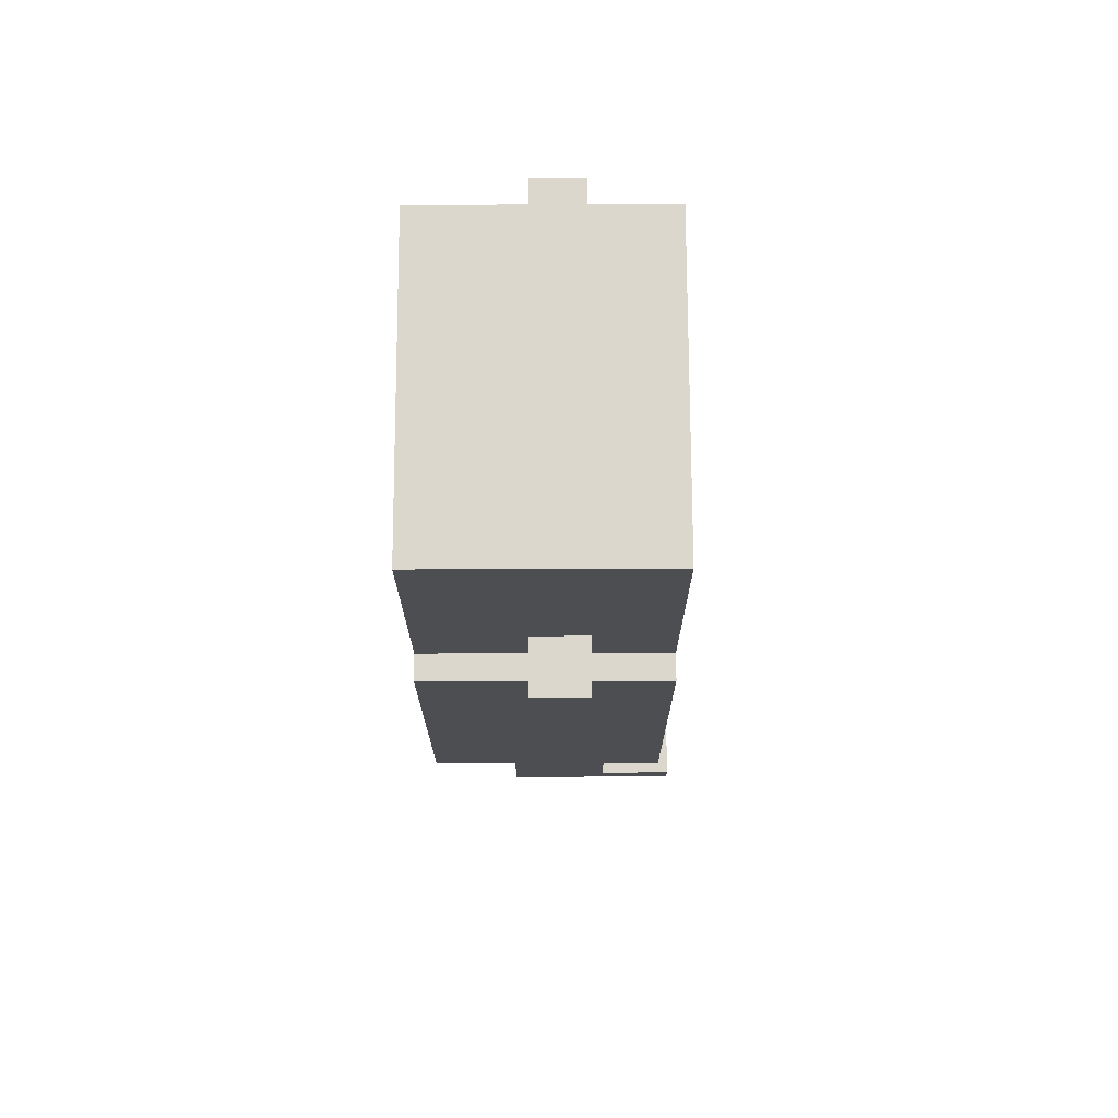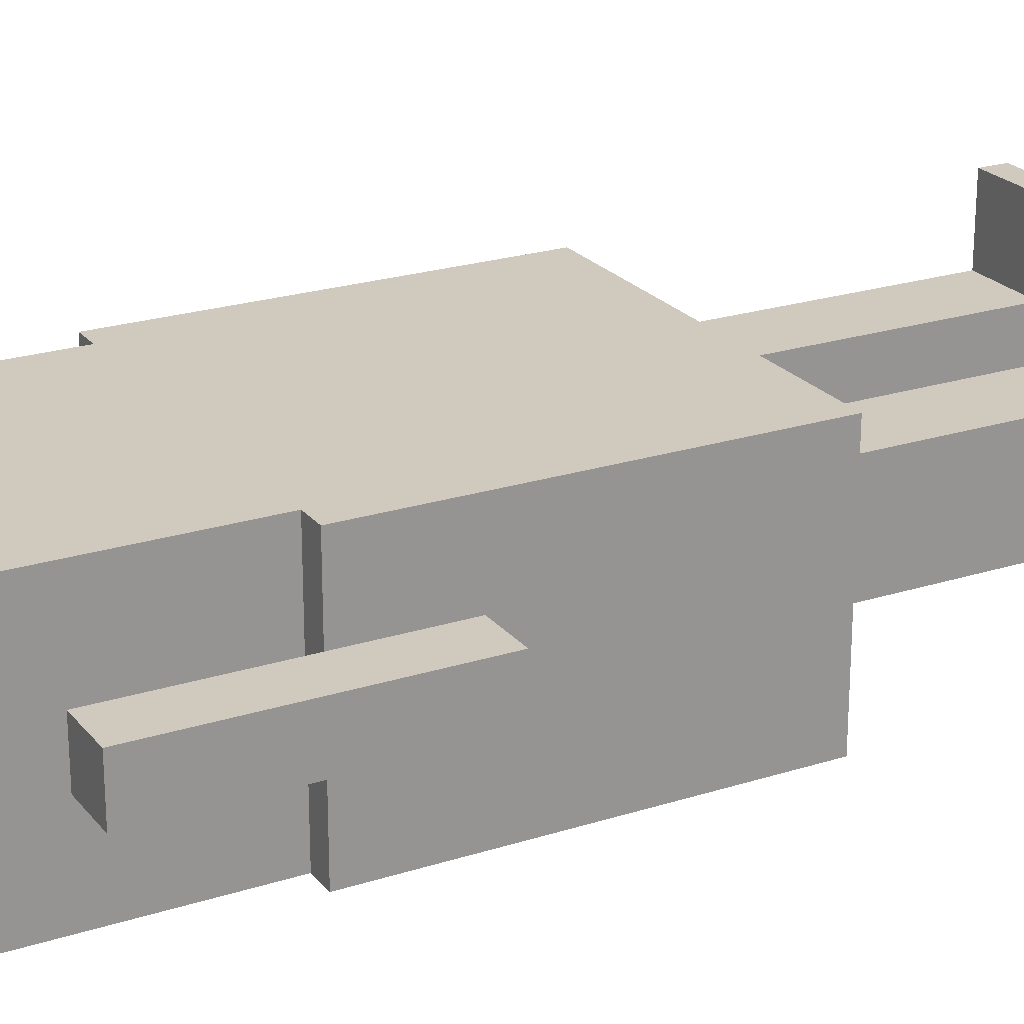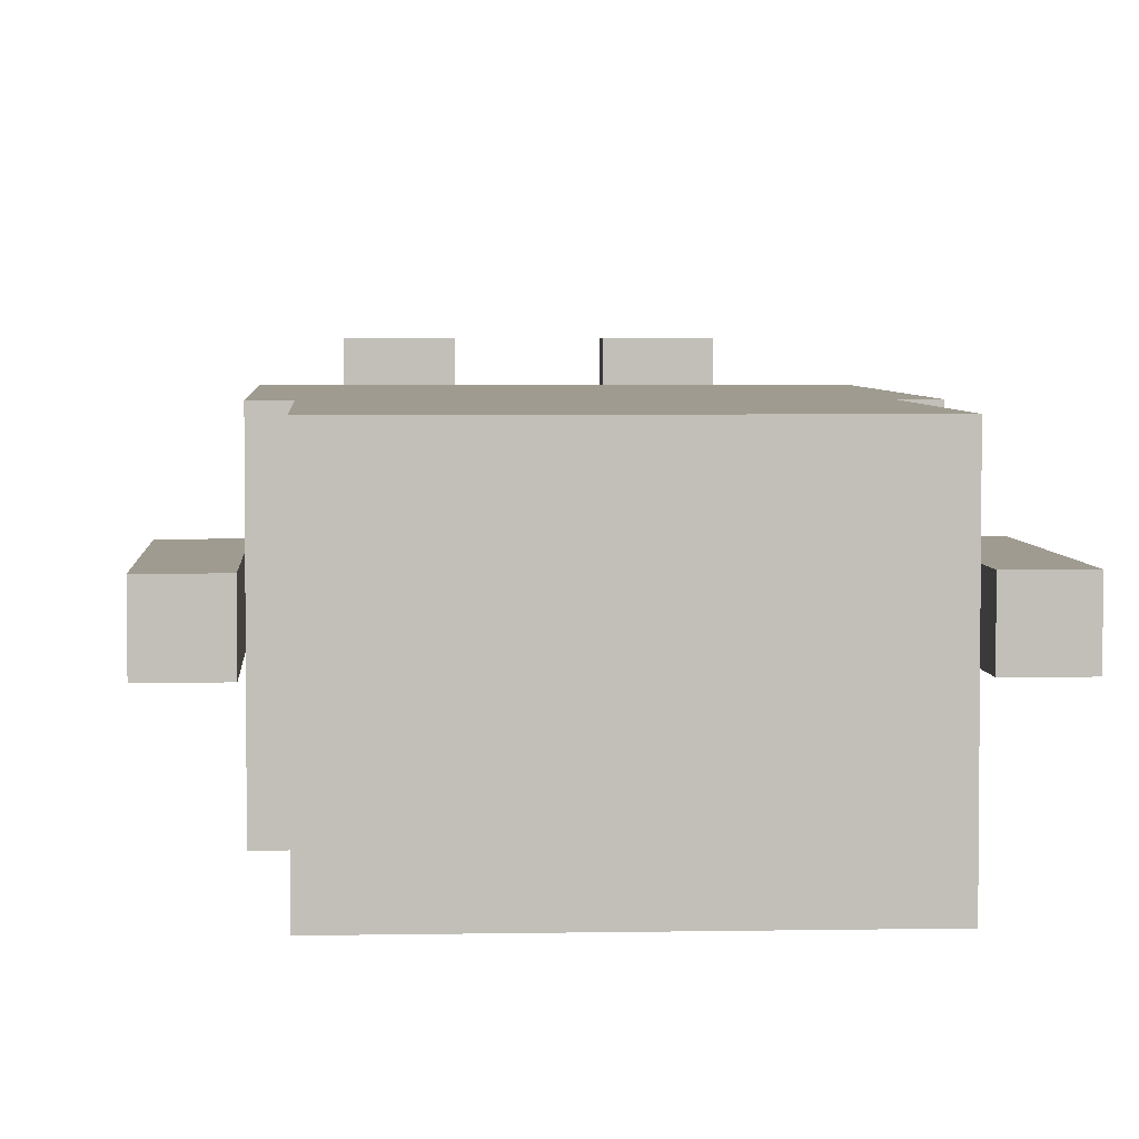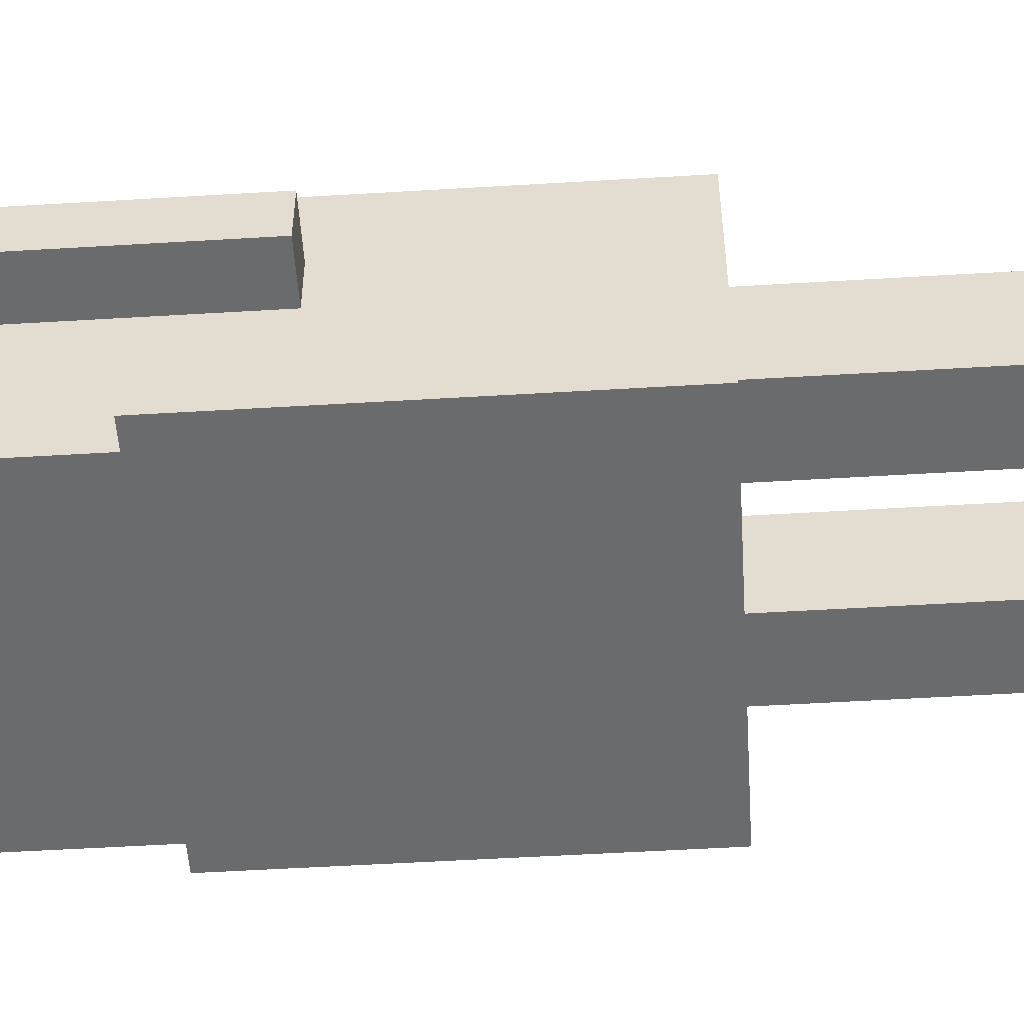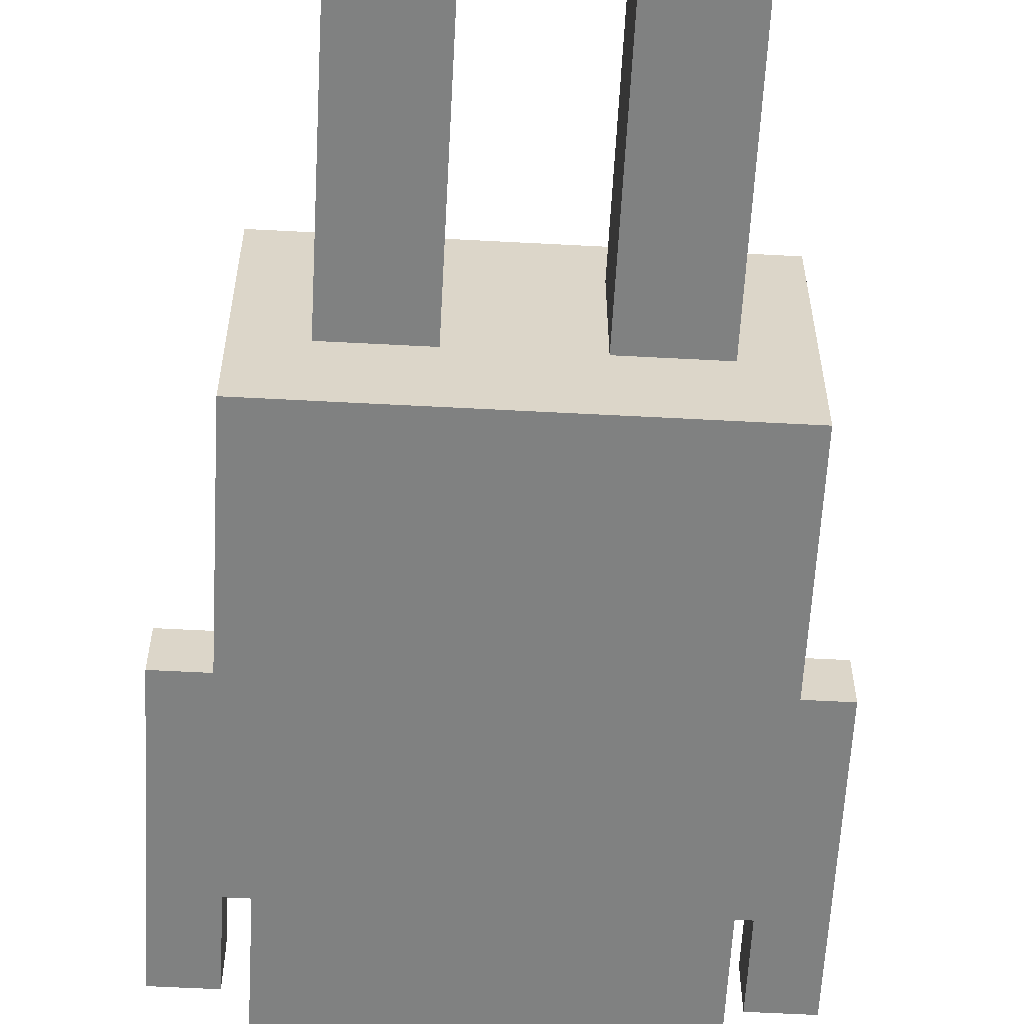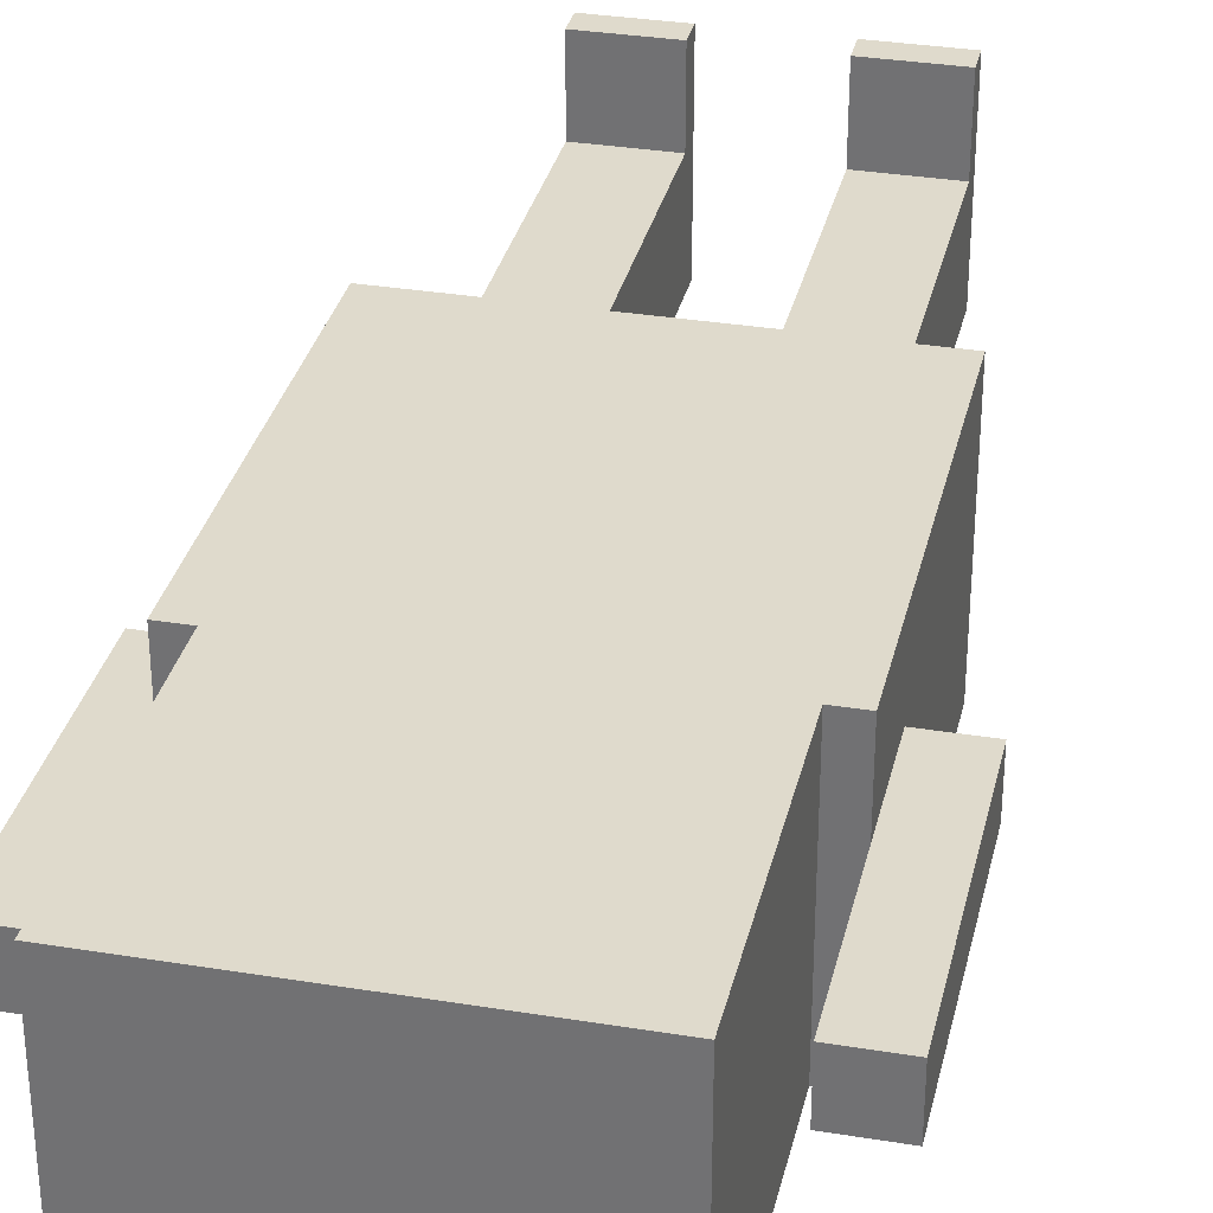
<metadata>
{"format":"obj","ext":"obj","renderer":"f3d","projection":"perspective","resolution":1024,"background":"white","views":[{"elev":72.9,"azim":-90.2,"up":"+Y"},{"elev":22.9,"azim":-118.6,"up":"+Z"},{"elev":4.1,"azim":176.4,"up":"+Z"},{"elev":-53.2,"azim":-86.3,"up":"+Z"},{"elev":-60.3,"azim":-3.1,"up":"+Z"},{"elev":32.5,"azim":-167.2,"up":"+Z"}]}
</metadata>
<code>
g FanVar4
v -5 23 10
v -5 23 8
v -5 30 10
v -5 30 8
v -5 33 10
v -5 33 8
v -3 13 13
v -3 13 4
v -3 23 10
v -3 23 8
v -3 27 13
v -3 27 10
v -3 27 8
v -3 27 4
v -2 27 13
v -2 27 4
v -2 32 12
v -2 32 4
v -2 33 13
v -2 33 12
v -2 37 13
v -2 37 4
v -1 0 14
v -1 0 7
v -1 1 14
v -1 1 11
v -1 3 11
v -1 3 7
v -1 13 11
v -1 13 7
v 6 0 14
v 6 0 7
v 6 1 14
v 6 1 11
v 6 3 11
v 6 3 7
v 6 13 11
v 6 13 7
v 11 27 10
v 11 27 8
v 11 30 10
v 11 30 8
v 11 33 10
v 11 33 8
v -3 27 10
v -3 27 8
v -3 30 10
v -3 30 8
v -3 33 10
v -3 33 8
v 2 0 14
v 2 0 7
v 2 1 14
v 2 1 11
v 2 3 11
v 2 3 7
v 2 13 11
v 2 13 7
v 9 0 14
v 9 0 7
v 9 1 14
v 9 1 11
v 9 3 11
v 9 3 7
v 9 13 11
v 9 13 7
v 10 27 13
v 10 27 4
v 10 32 12
v 10 32 4
v 10 33 13
v 10 33 12
v 10 37 13
v 10 37 4
v 11 13 13
v 11 13 4
v 11 23 10
v 11 23 8
v 11 27 13
v 11 27 10
v 11 27 8
v 11 27 4
v 13 23 10
v 13 23 8
v 13 30 10
v 13 30 8
v 13 33 10
v 13 33 8
v -1 0 14
v -1 1 14
v 2 0 14
v 2 1 14
v 6 0 14
v 6 1 14
v 9 0 14
v 9 1 14
v -3 13 13
v -3 27 13
v -2 27 13
v -2 33 13
v -2 37 13
v -1 33 13
v -1 34 13
v 0 28 13
v 0 29 13
v 0 31 13
v 0 33 13
v 1 27 13
v 1 28 13
v 1 29 13
v 1 30 13
v 1 31 13
v 1 33 13
v 1 34 13
v 1 35 13
v 3 34 13
v 3 35 13
v 5 34 13
v 5 35 13
v 7 27 13
v 7 28 13
v 7 29 13
v 7 30 13
v 7 31 13
v 7 33 13
v 7 34 13
v 7 35 13
v 8 28 13
v 8 29 13
v 8 31 13
v 8 33 13
v 9 33 13
v 9 34 13
v 10 27 13
v 10 33 13
v 10 37 13
v 11 13 13
v 11 27 13
v -1 1 11
v -1 3 11
v -1 13 11
v 2 1 11
v 2 3 11
v 2 13 11
v 6 1 11
v 6 3 11
v 6 13 11
v 9 1 11
v 9 3 11
v 9 13 11
v -5 23 10
v -5 30 10
v -5 33 10
v -3 23 10
v -3 27 10
v -3 30 10
v -3 33 10
v 11 23 10
v 11 27 10
v 11 30 10
v 11 33 10
v 13 23 10
v 13 30 10
v 13 33 10
v -5 23 8
v -5 30 8
v -5 33 8
v -3 23 8
v -3 27 8
v -3 30 8
v -3 33 8
v 11 23 8
v 11 27 8
v 11 30 8
v 11 33 8
v 13 23 8
v 13 30 8
v 13 33 8
v -1 0 7
v -1 3 7
v -1 13 7
v 2 0 7
v 2 3 7
v 2 13 7
v 6 0 7
v 6 3 7
v 6 13 7
v 9 0 7
v 9 3 7
v 9 13 7
v -3 13 4
v -3 27 4
v -2 27 4
v -2 32 4
v -2 37 4
v 10 27 4
v 10 32 4
v 10 37 4
v 11 13 4
v 11 27 4
v -1 0 14
v 2 0 14
v 6 0 14
v 9 0 14
v -1 0 7
v 2 0 7
v 6 0 7
v 9 0 7
v -3 13 13
v 11 13 13
v -1 13 11
v 2 13 11
v 6 13 11
v 9 13 11
v -1 13 7
v 2 13 7
v 6 13 7
v 9 13 7
v -3 13 4
v 11 13 4
v -5 23 10
v -3 23 10
v 11 23 10
v 13 23 10
v -5 23 8
v -3 23 8
v 11 23 8
v 13 23 8
v -1 1 14
v 2 1 14
v 6 1 14
v 9 1 14
v -1 1 11
v 2 1 11
v 6 1 11
v 9 1 11
v -3 27 13
v -2 27 13
v 10 27 13
v 11 27 13
v -3 27 10
v 11 27 10
v -3 27 8
v 11 27 8
v -3 27 4
v -2 27 4
v 10 27 4
v 11 27 4
v -5 33 10
v -3 33 10
v 11 33 10
v 13 33 10
v -5 33 8
v -3 33 8
v 11 33 8
v 13 33 8
v -2 37 13
v 10 37 13
v -2 37 4
v 10 37 4
f 3 2 1
f 4 2 3
f 5 4 3
f 6 4 5
f 9 8 7
f 10 8 9
f 11 9 7
f 12 9 11
f 13 8 10
f 14 8 13
f 17 16 15
f 18 16 17
f 19 17 15
f 20 18 17
f 20 17 19
f 21 20 19
f 22 18 20
f 22 20 21
f 25 24 23
f 26 24 25
f 27 24 26
f 28 24 27
f 29 28 27
f 30 28 29
f 33 32 31
f 34 32 33
f 35 32 34
f 36 32 35
f 37 36 35
f 38 36 37
f 41 40 39
f 42 40 41
f 43 42 41
f 44 42 43
f 45 46 47
f 47 46 48
f 47 48 49
f 49 48 50
f 51 52 53
f 53 52 54
f 54 52 55
f 55 52 56
f 55 56 57
f 57 56 58
f 59 60 61
f 61 60 62
f 62 60 63
f 63 60 64
f 63 64 65
f 65 64 66
f 67 68 69
f 69 68 70
f 67 69 71
f 69 70 72
f 71 69 72
f 71 72 73
f 72 70 74
f 73 72 74
f 75 76 77
f 77 76 78
f 75 77 79
f 79 77 80
f 78 76 81
f 81 76 82
f 83 84 85
f 85 84 86
f 85 86 87
f 87 86 88
f 91 90 89
f 92 90 91
f 95 94 93
f 96 94 95
f 99 98 97
f 102 100 99
f 102 101 100
f 103 101 102
f 104 102 99
f 104 103 102
f 105 103 104
f 106 103 105
f 107 103 106
f 108 99 97
f 108 104 99
f 109 105 104
f 109 104 108
f 110 106 105
f 110 105 109
f 111 106 110
f 112 107 106
f 112 106 111
f 113 103 107
f 113 107 112
f 114 101 103
f 114 103 113
f 115 101 114
f 116 112 111
f 116 113 112
f 116 115 114
f 116 114 113
f 117 101 115
f 117 115 116
f 118 116 111
f 118 117 116
f 119 101 117
f 119 117 118
f 120 108 97
f 120 109 108
f 121 110 109
f 121 109 120
f 122 111 110
f 122 110 121
f 123 118 111
f 123 111 122
f 123 119 118
f 124 119 123
f 125 119 124
f 126 119 125
f 127 101 119
f 127 119 126
f 128 122 121
f 128 121 120
f 129 123 122
f 129 122 128
f 129 124 123
f 130 125 124
f 130 124 129
f 131 126 125
f 131 125 130
f 132 130 129
f 132 126 131
f 132 131 130
f 132 129 128
f 133 127 126
f 133 126 132
f 134 120 97
f 134 132 128
f 134 128 120
f 135 133 132
f 135 132 134
f 136 101 127
f 136 133 135
f 136 127 133
f 137 134 97
f 138 134 137
f 142 140 139
f 143 141 140
f 143 140 142
f 144 141 143
f 148 146 145
f 149 147 146
f 149 146 148
f 150 147 149
f 154 152 151
f 155 152 154
f 156 153 152
f 156 152 155
f 157 153 156
f 162 159 158
f 162 160 159
f 163 161 160
f 163 160 162
f 164 161 163
f 165 166 168
f 168 166 169
f 166 167 170
f 169 166 170
f 170 167 171
f 172 173 176
f 173 174 176
f 174 175 177
f 176 174 177
f 177 175 178
f 179 180 182
f 180 181 183
f 182 180 183
f 183 181 184
f 185 186 188
f 186 187 189
f 188 186 189
f 189 187 190
f 191 192 193
f 191 193 196
f 193 194 196
f 194 195 197
f 196 194 197
f 197 195 198
f 191 196 199
f 199 196 200
f 205 202 201
f 206 202 205
f 207 204 203
f 208 204 207
f 211 210 209
f 212 210 211
f 213 210 212
f 214 210 213
f 215 211 209
f 216 213 212
f 217 213 216
f 218 210 214
f 219 217 216
f 219 218 217
f 219 215 209
f 219 216 215
f 220 210 218
f 220 218 219
f 225 222 221
f 226 222 225
f 227 224 223
f 228 224 227
f 229 230 233
f 233 230 234
f 231 232 235
f 235 232 236
f 237 238 241
f 239 240 242
f 241 238 243
f 239 242 244
f 243 238 245
f 245 238 246
f 239 244 247
f 247 244 248
f 249 250 253
f 253 250 254
f 251 252 255
f 255 252 256
f 257 258 259
f 259 258 260

</code>
